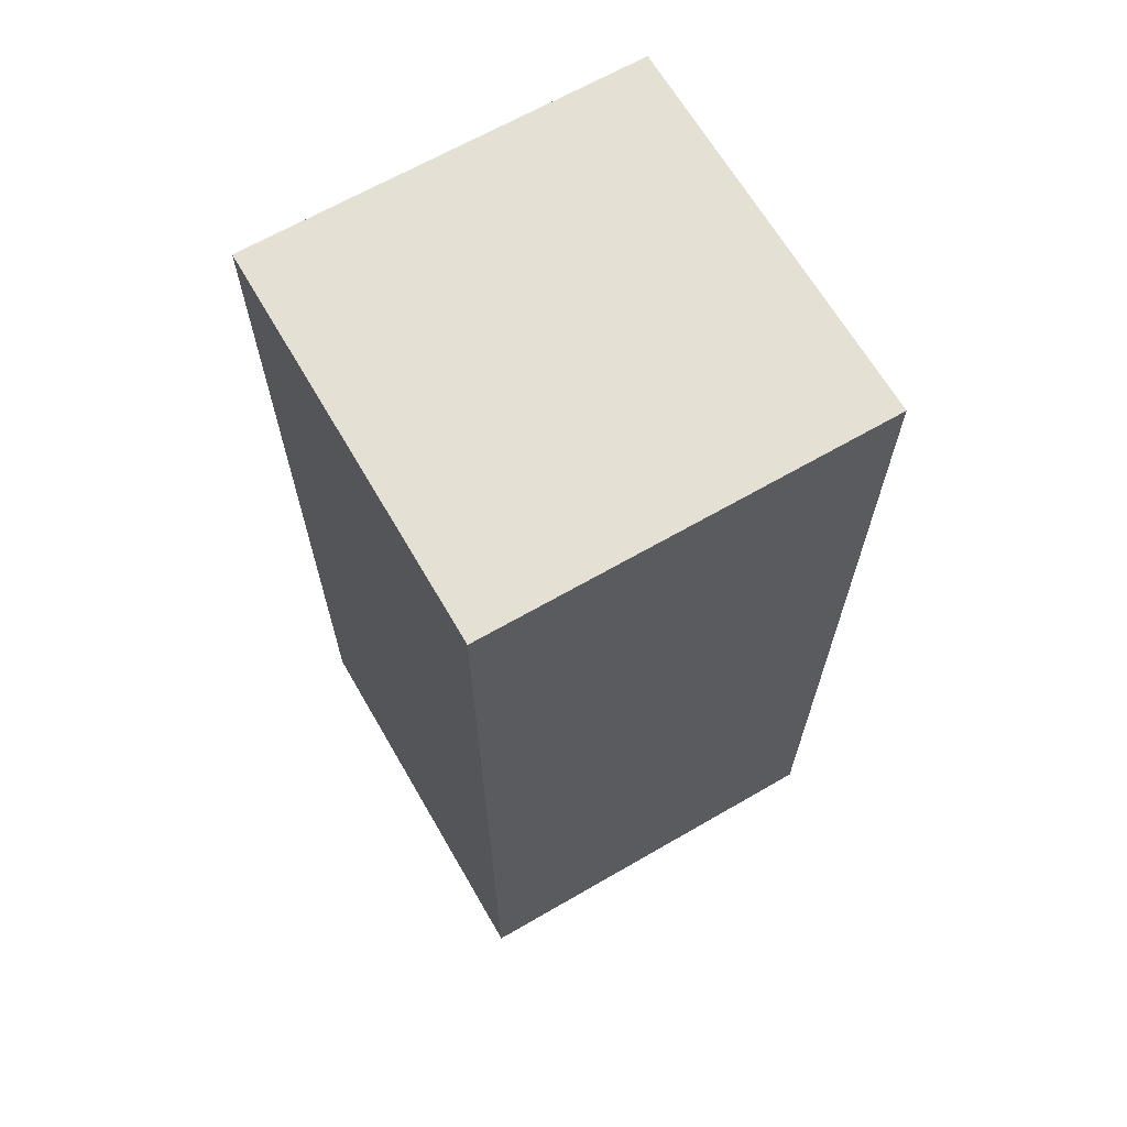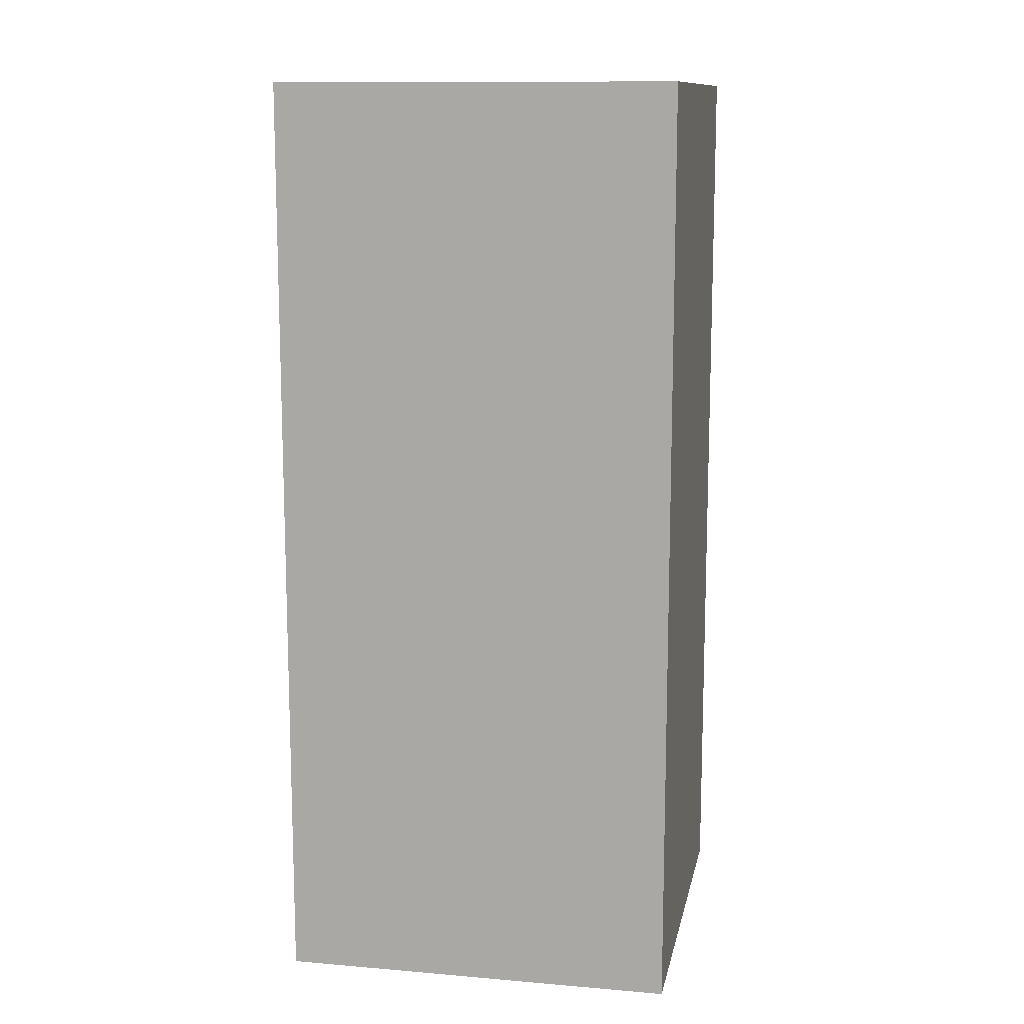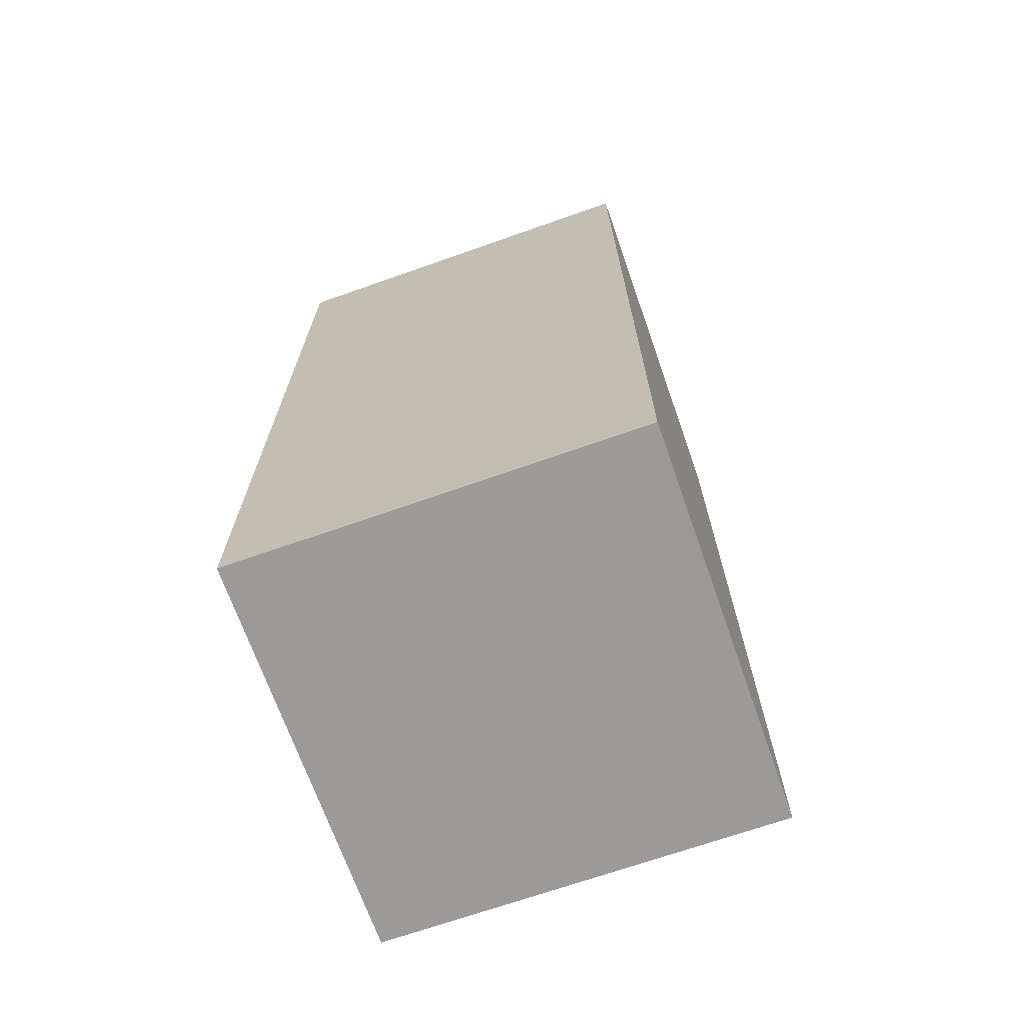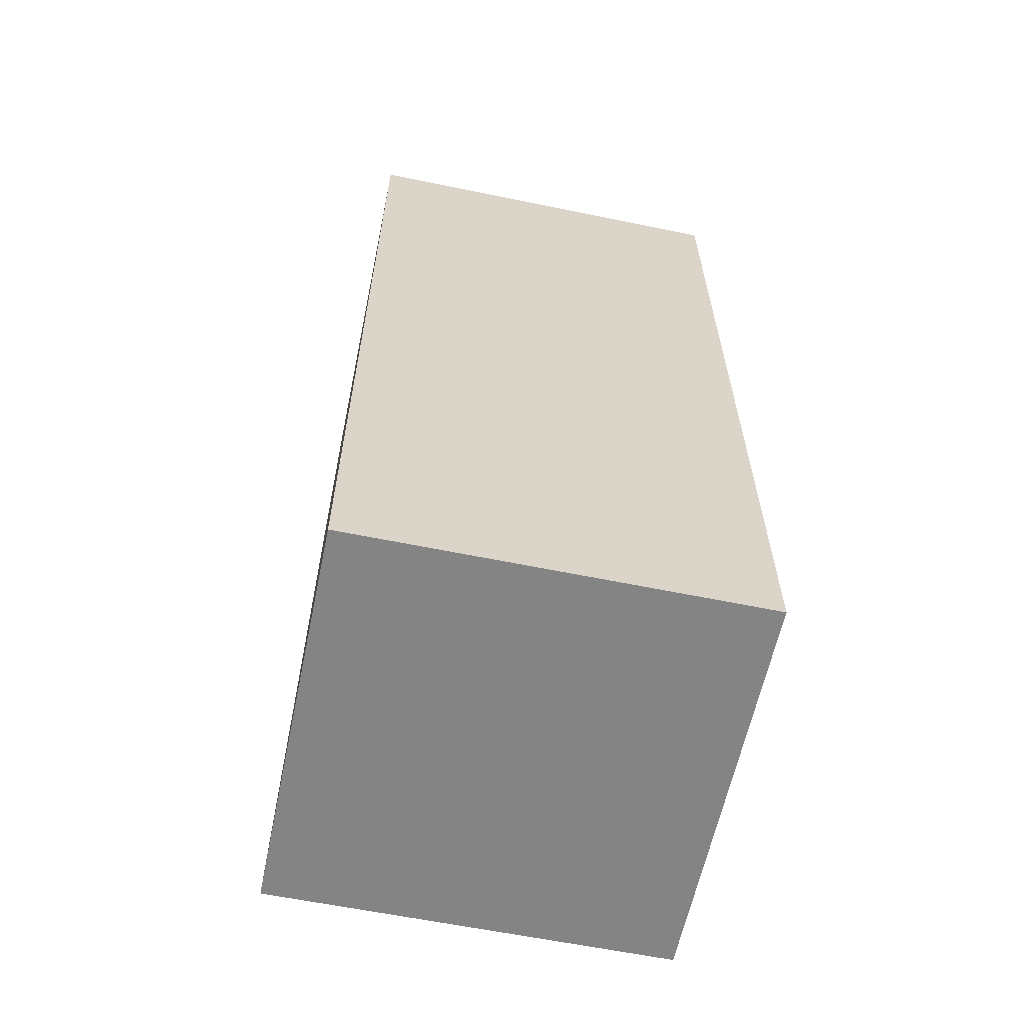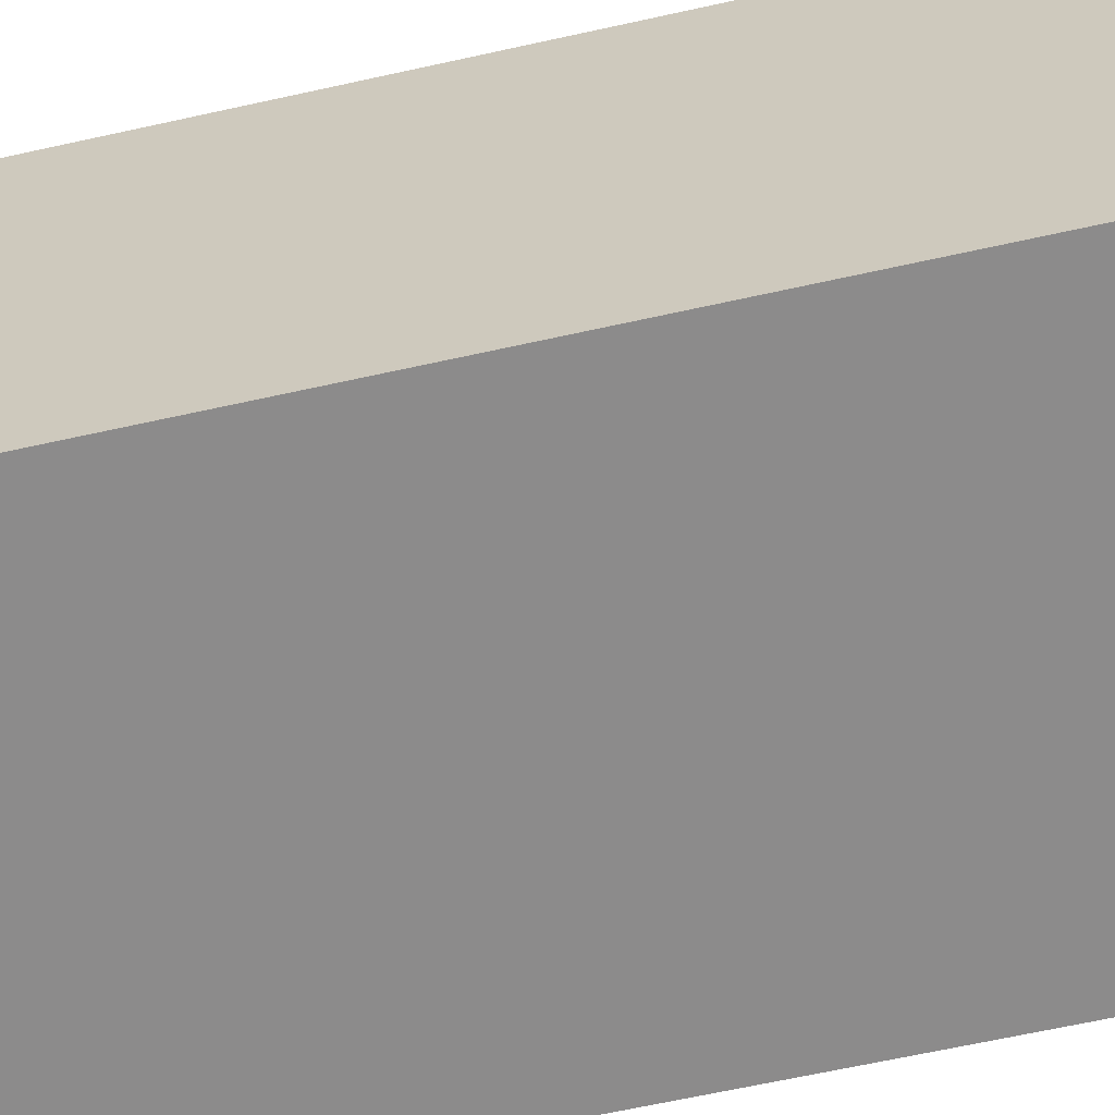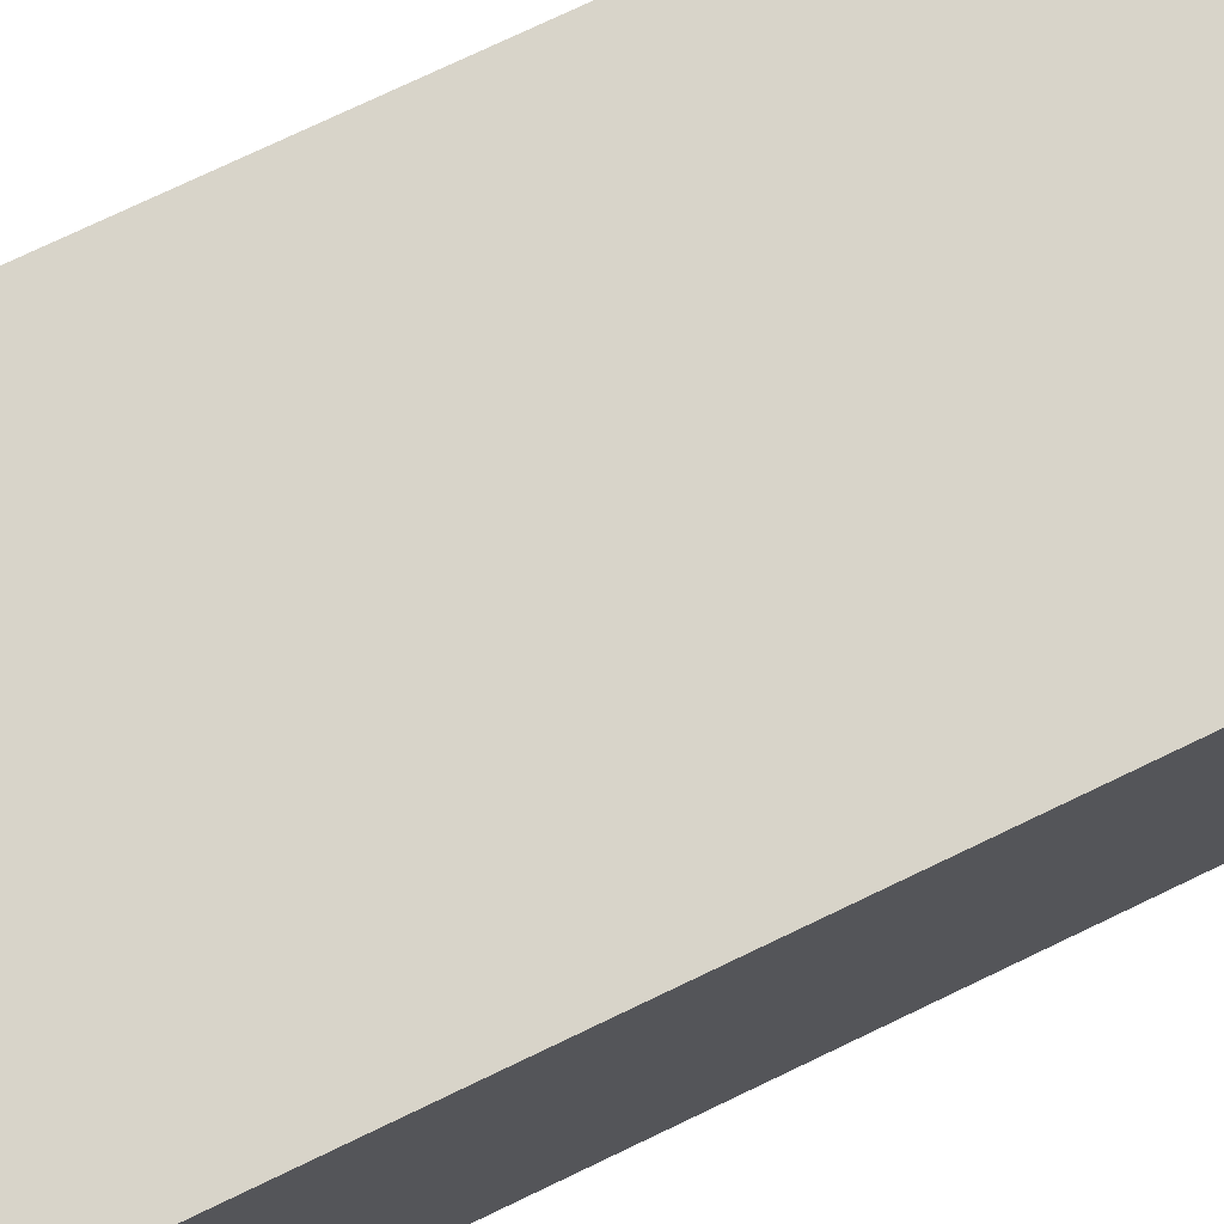
<metadata>
{"format":"obj","ext":"obj","renderer":"f3d","projection":"perspective","resolution":1024,"background":"white","views":[{"elev":66.2,"azim":-30.1,"up":"+Z"},{"elev":12.1,"azim":-78.7,"up":"+Z"},{"elev":-69.5,"azim":-160.6,"up":"+Z"},{"elev":-61.5,"azim":-101.8,"up":"+Z"},{"elev":-64.0,"azim":102.7,"up":"+Y"},{"elev":75.3,"azim":64.4,"up":"+Y"}]}
</metadata>
<code>
g 111
v 0.01405 0.01405 -0.06558
v 0.01405 -0.01405 -0.06558
v 0.01405 -0.01405 -1.907e-08
v 0.01405 0.01405 -1.907e-08
v -0.01405 0.01405 -0.06558
v 0.01405 0.01405 -0.06558
v 0.01405 0.01405 -1.907e-08
v -0.01405 0.01405 0
v -0.01405 0.01405 0
v -0.01405 -0.01405 0
v -0.01405 -0.01405 -0.06558
v -0.01405 0.01405 -0.06558
v -0.01405 -0.01405 0
v 0.01405 -0.01405 -1.907e-08
v 0.01405 -0.01405 -0.06558
v -0.01405 -0.01405 -0.06558
v -0.01405 -0.01405 -0.06558
v 0.01405 -0.01405 -0.06558
v 0.01405 0.01405 -0.06558
v -0.01405 0.01405 -0.06558
v -0.01405 0.01405 0
v 0.01405 0.01405 -1.907e-08
v 0.01405 -0.01405 -1.907e-08
v -0.01405 -0.01405 0
g 111_0
f 3 2 1
f 4 3 1
f 7 6 5
f 8 7 5
f 11 10 9
f 12 11 9
f 15 14 13
f 16 15 13
f 19 18 17
f 20 19 17
f 23 22 21
f 24 23 21

</code>
